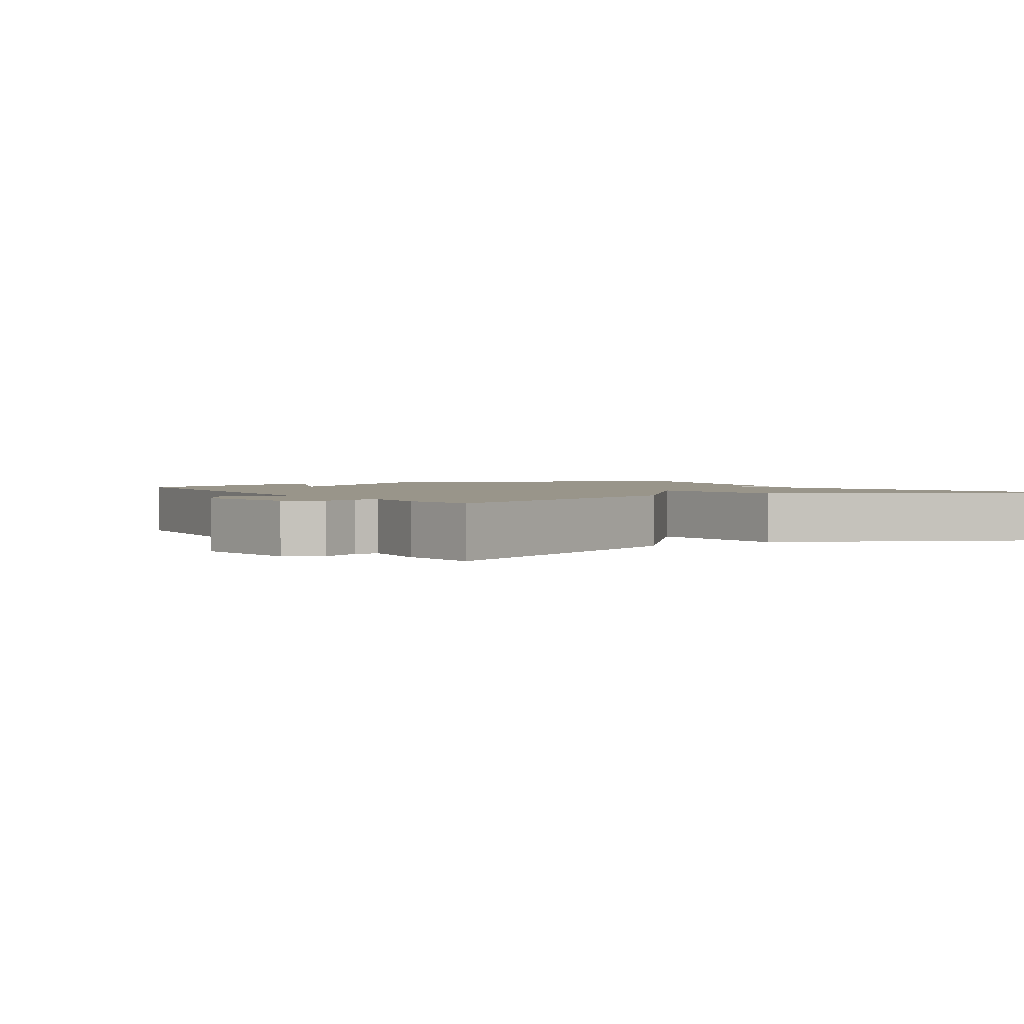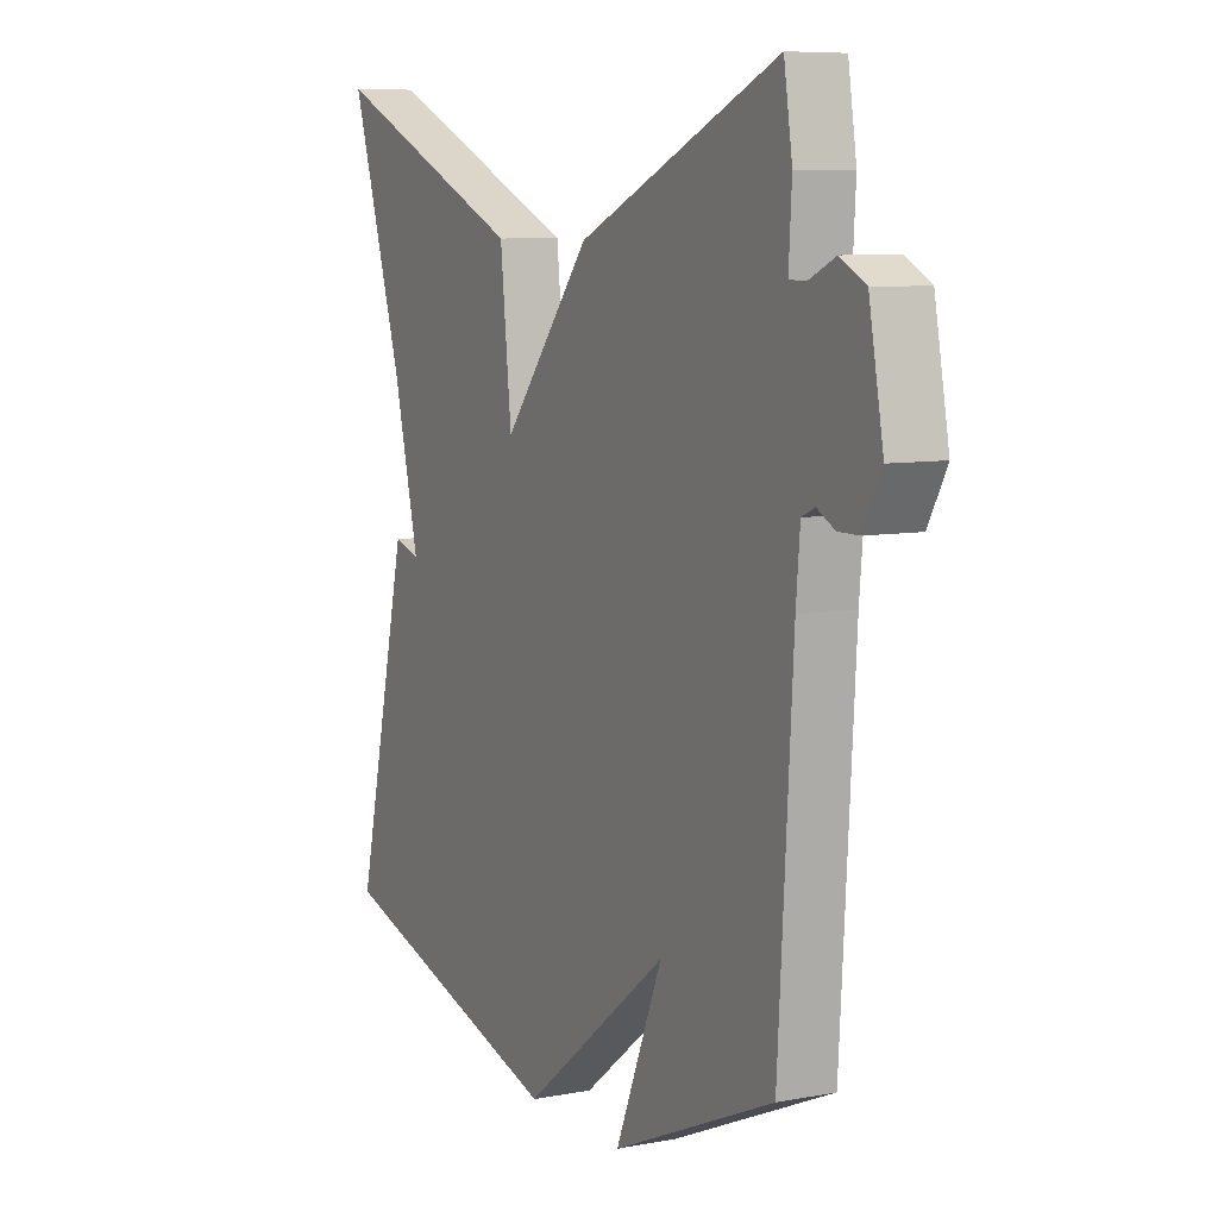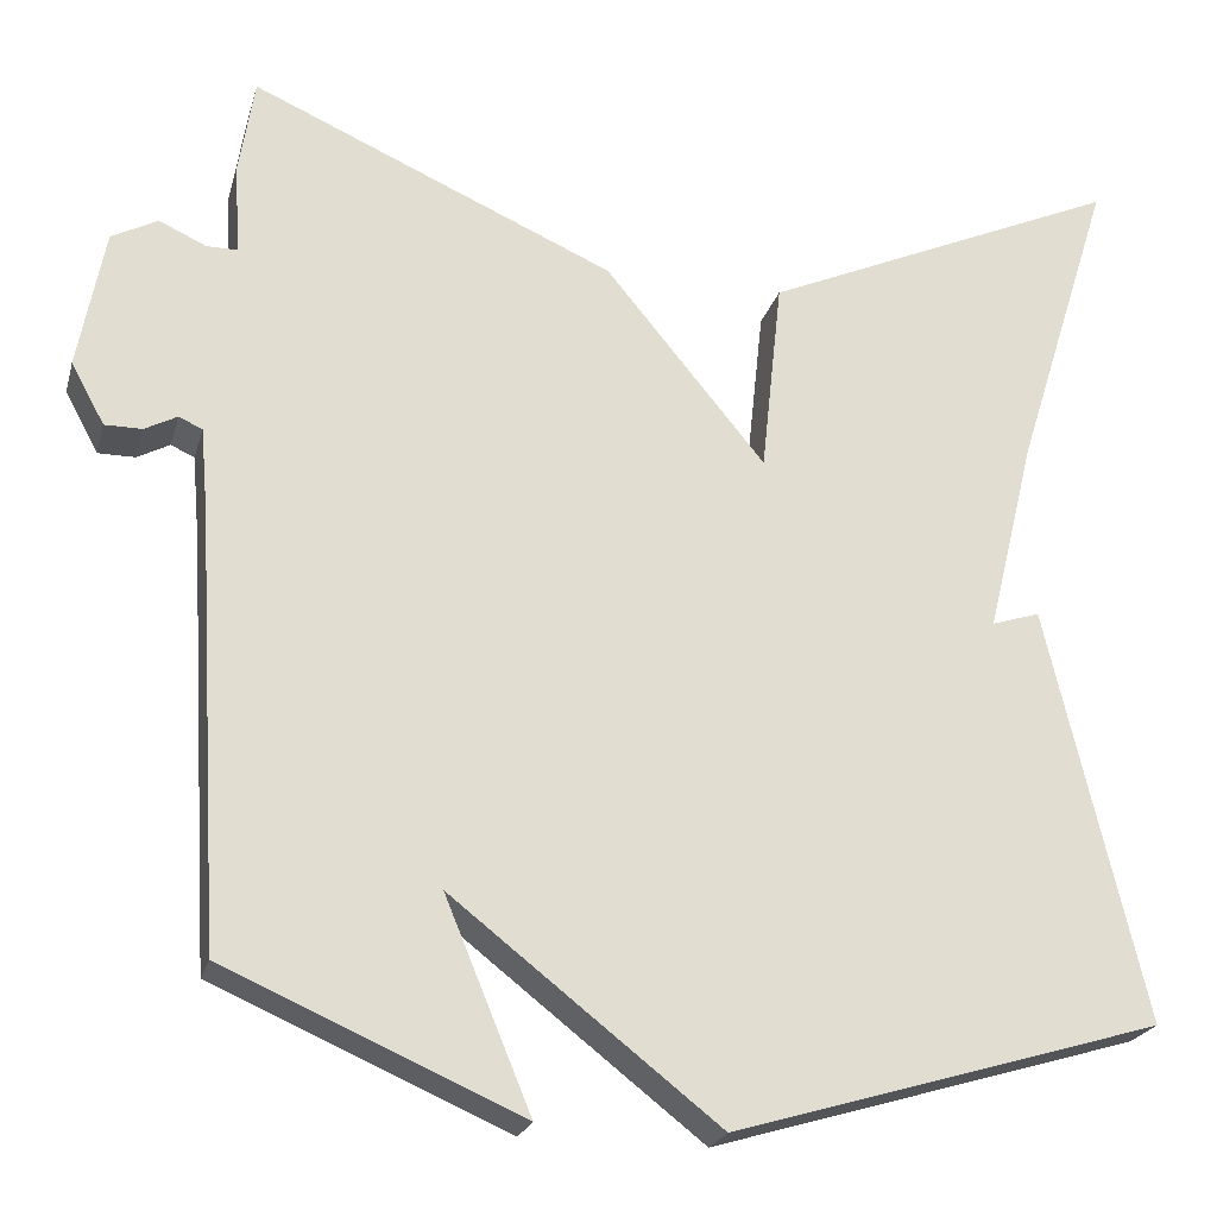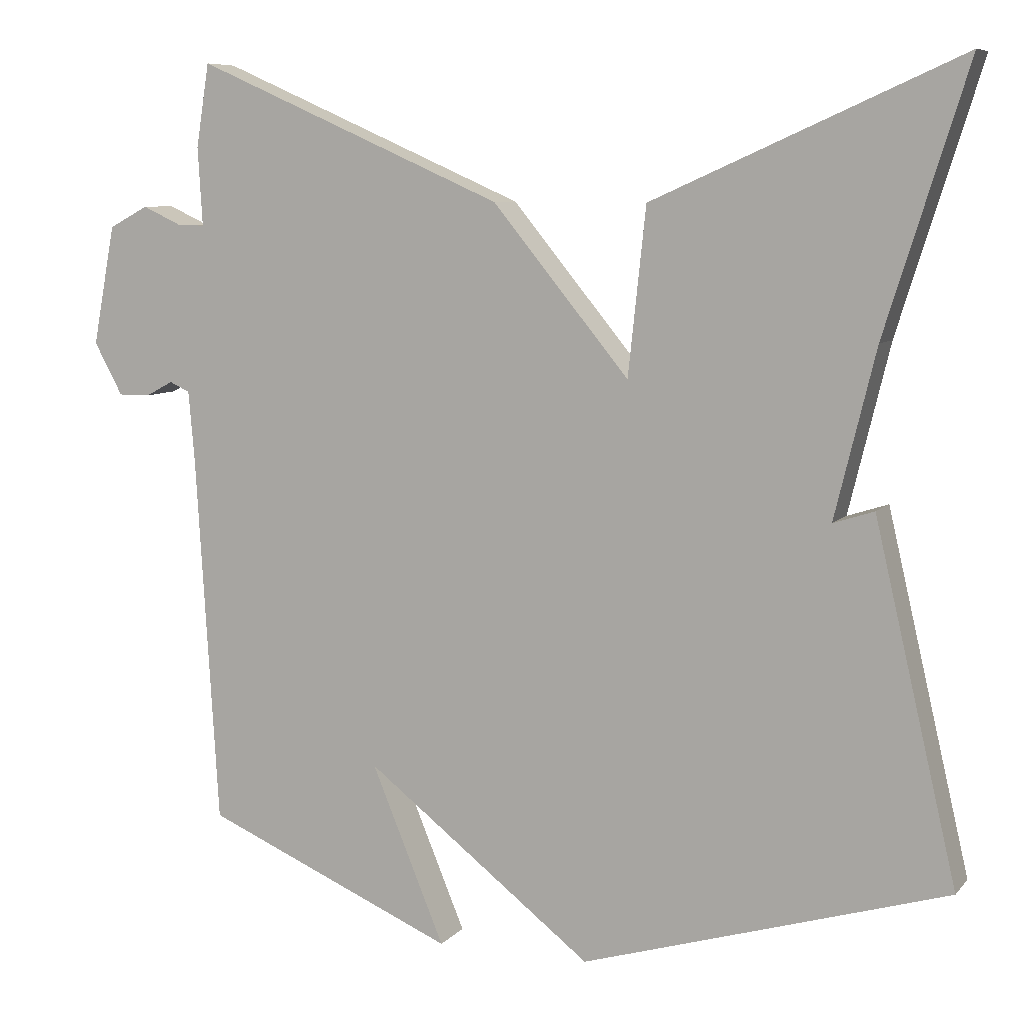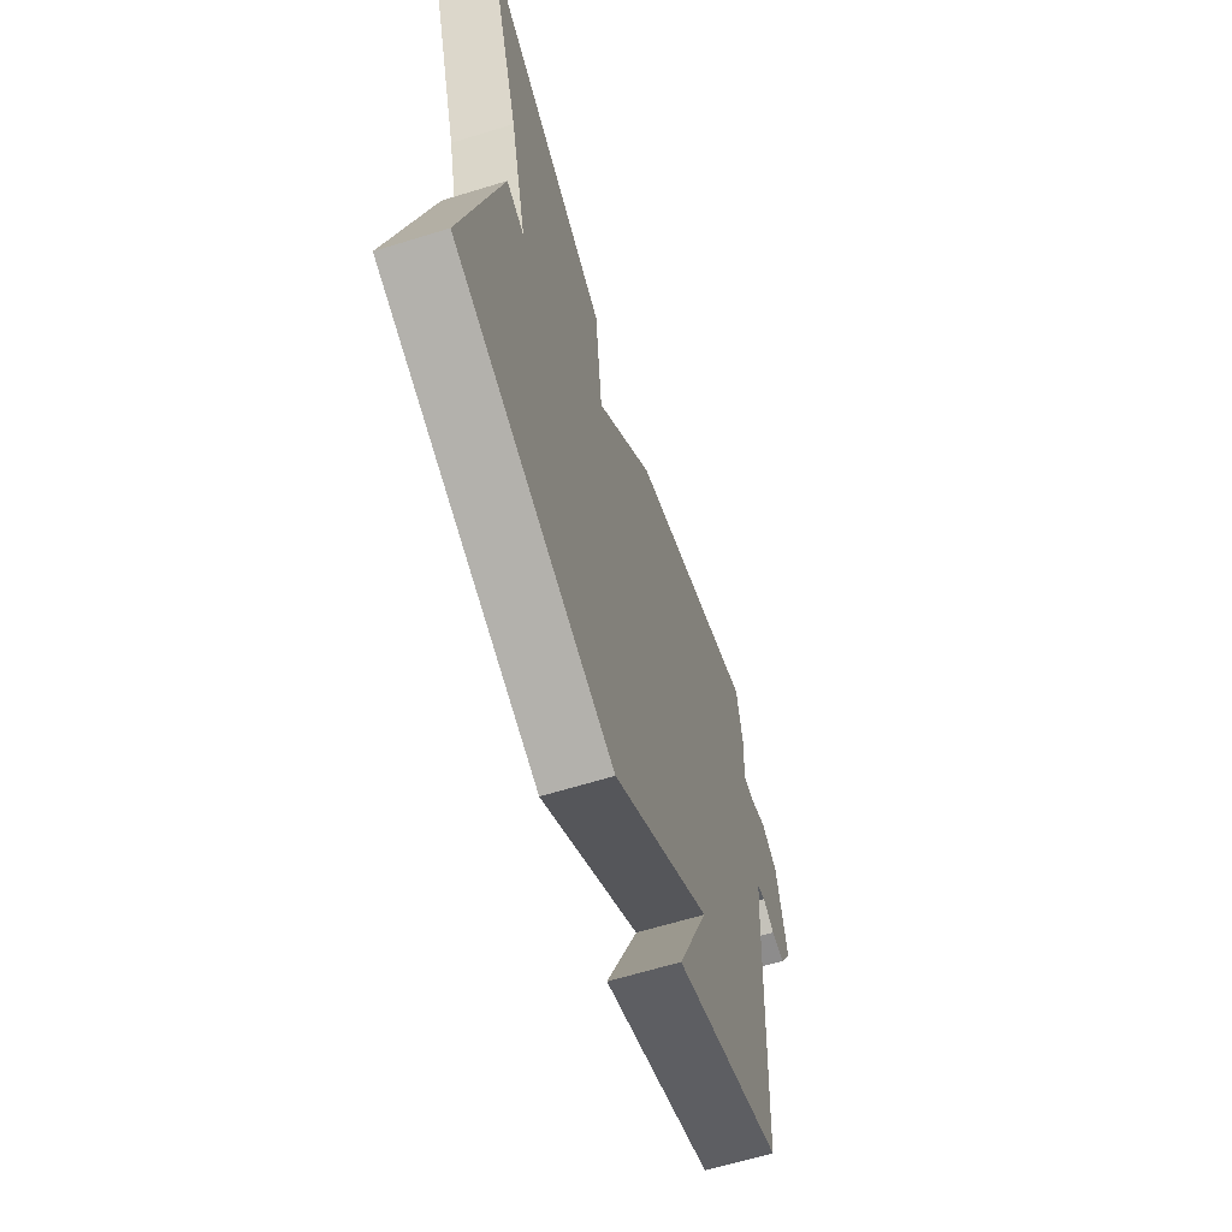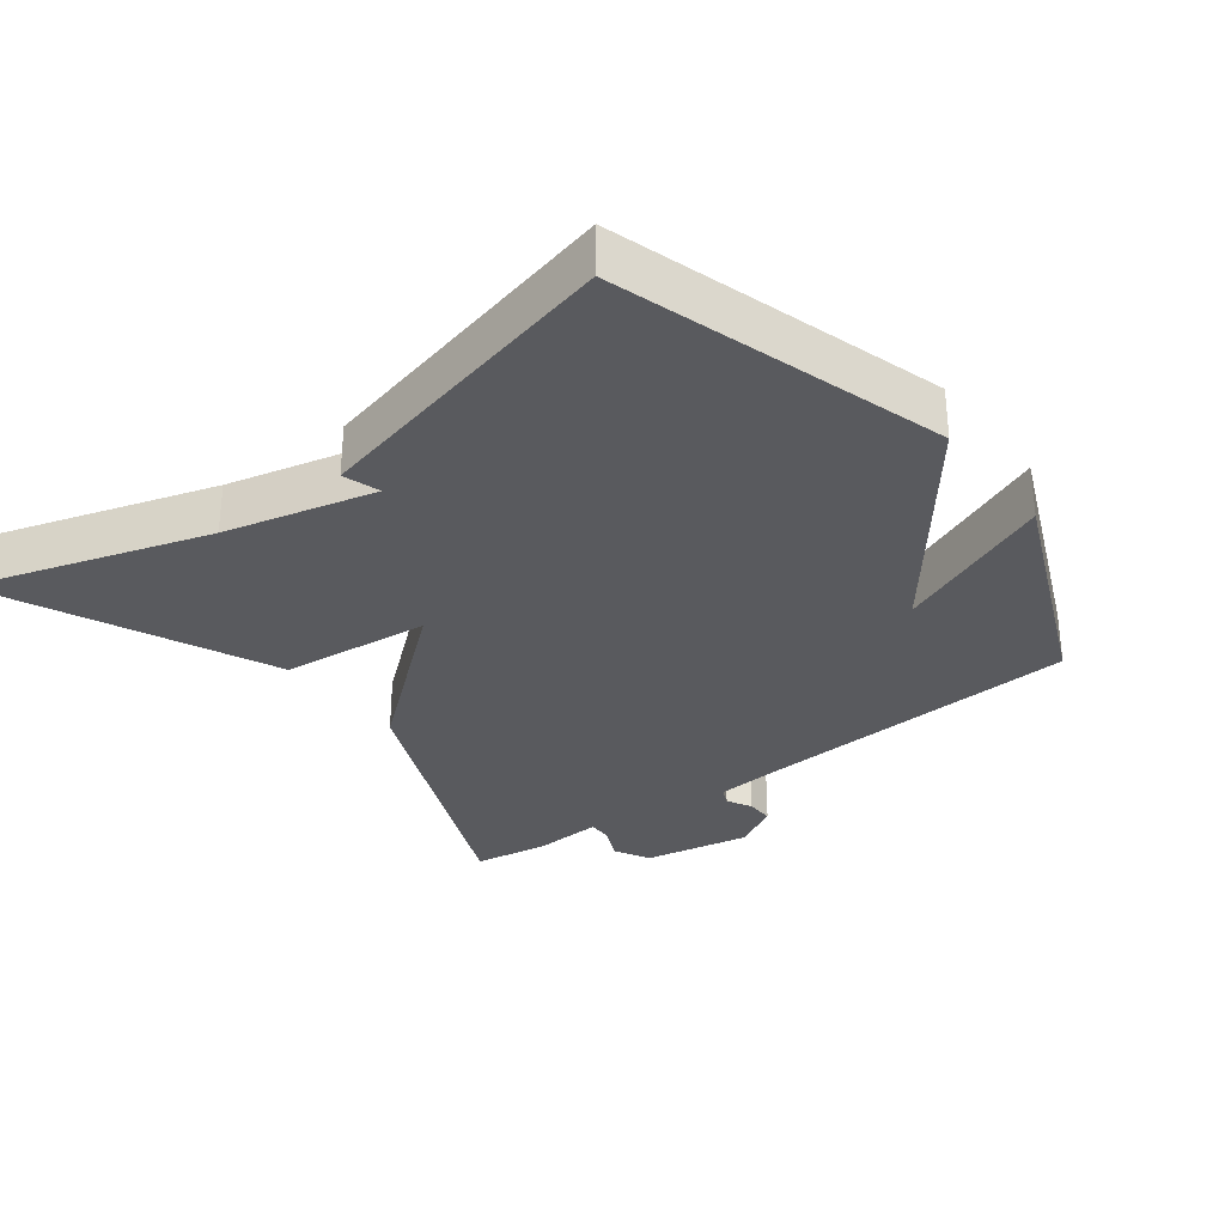
<metadata>
{"format":"obj","ext":"obj","renderer":"f3d","projection":"perspective","resolution":1024,"background":"white","views":[{"elev":2.0,"azim":-31.3,"up":"+Y"},{"elev":7.8,"azim":-117.8,"up":"+Z"},{"elev":-22.8,"azim":-14.4,"up":"+Z"},{"elev":7.7,"azim":22.0,"up":"+Z"},{"elev":-64.3,"azim":107.2,"up":"+Z"},{"elev":-31.3,"azim":127.5,"up":"+Y"}]}
</metadata>
<code>
v 0.5 0.07 0.5
v 0.393 0.07 0.159
v 0.34 0.07 -0.058
v 0.393 0.07 -0.041
v 0.5 0.07 -0.5
v 0.026 0.07 -0.641
v -0.269 0.07 -0.411
v -0.174 0.07 -0.641
v -0.5 0.07 -0.5
v -0.529 0.07 -0.02
v -0.537 0.07 0.072
v -0.563 0.07 0.084
v -0.599 0.07 0.065
v -0.64 0.07 0.065
v -0.677 0.07 0.133
v -0.648 0.07 0.288
v -0.597 0.07 0.315
v -0.545 0.07 0.291
v -0.511 0.07 0.291
v -0.517 0.07 0.392
v -0.5 0.07 0.5
v -0.098 0.07 0.323
v 0.079 0.07 0.107
v 0.102 0.07 0.323
v 0.5 0 0.5
v 0.393 0 0.159
v 0.34 0 -0.058
v 0.393 0 -0.041
v 0.5 0 -0.5
v 0.026 0 -0.641
v -0.269 0 -0.411
v -0.174 0 -0.641
v -0.5 0 -0.5
v -0.529 0 -0.02
v -0.537 0 0.072
v -0.563 0 0.084
v -0.599 0 0.065
v -0.64 0 0.065
v -0.677 0 0.133
v -0.648 0 0.288
v -0.597 0 0.315
v -0.545 0 0.291
v -0.511 0 0.291
v -0.517 0 0.392
v -0.5 0 0.5
v -0.098 0 0.323
v 0.079 0 0.107
v 0.102 0 0.323
f 23 24 1 2
f 21 22 23
f 20 21 23
f 19 20 23
f 18 19 23
f 16 17 18
f 15 16 18
f 14 15 18
f 13 14 18
f 12 13 18
f 11 12 18 23
f 10 11 23
f 7 8 9 10
f 23 2 3
f 10 23 3
f 7 10 3
f 5 6 7
f 4 5 7
f 3 4 7
f 26 25 48 47
f 47 46 45
f 47 45 44
f 47 44 43
f 47 43 42
f 42 41 40
f 42 40 39
f 42 39 38
f 42 38 37
f 42 37 36
f 47 42 36 35
f 47 35 34
f 34 33 32 31
f 27 26 47
f 27 47 34
f 27 34 31
f 31 30 29
f 31 29 28
f 31 28 27
f 1 25 26 2
f 2 26 27 3
f 3 27 28 4
f 4 28 29 5
f 5 29 30 6
f 6 30 31 7
f 7 31 32 8
f 8 32 33 9
f 9 33 34 10
f 10 34 35 11
f 11 35 36 12
f 12 36 37 13
f 13 37 38 14
f 14 38 39 15
f 15 39 40 16
f 16 40 41 17
f 17 41 42 18
f 18 42 43 19
f 19 43 44 20
f 20 44 45 21
f 21 45 46 22
f 22 46 47 23
f 23 47 48 24
f 24 48 25 1

</code>
